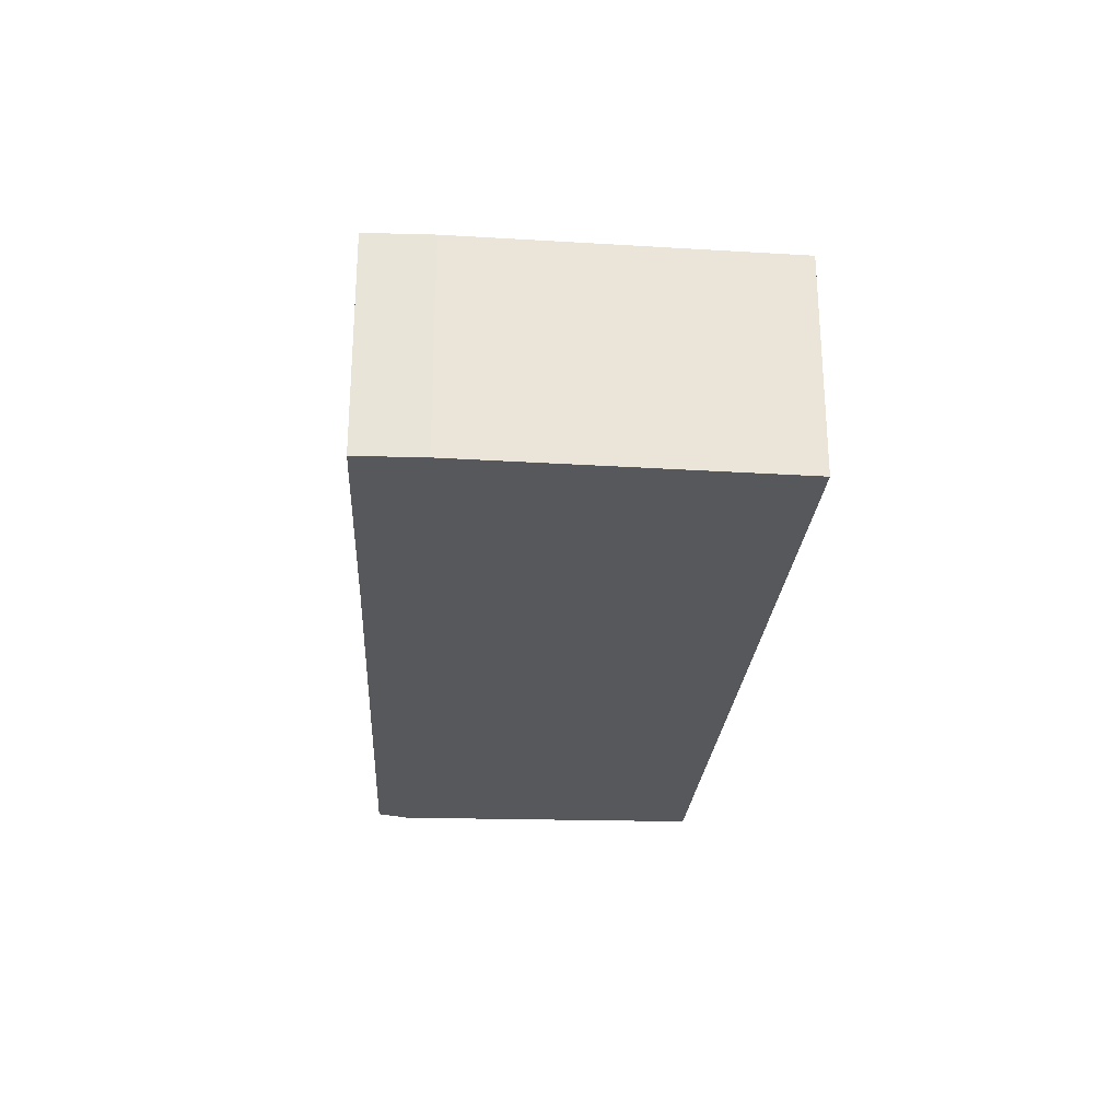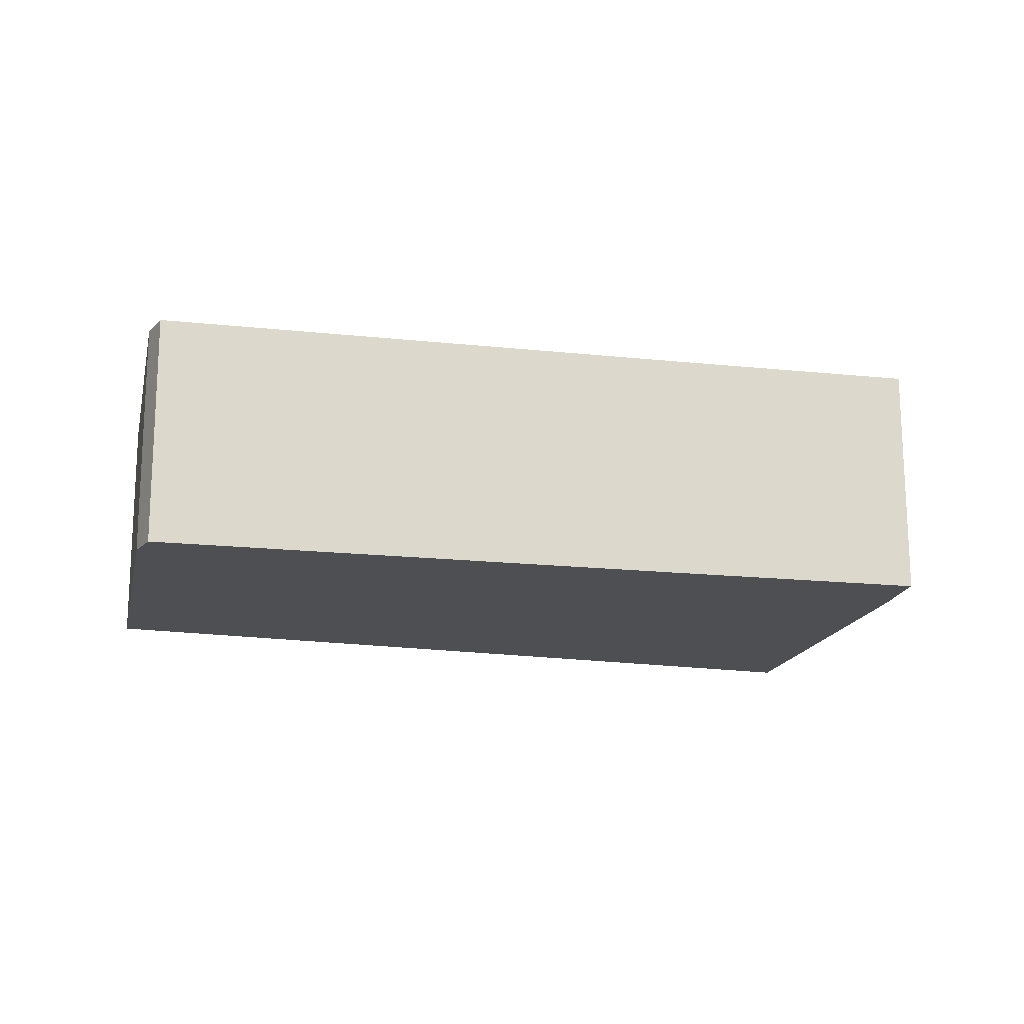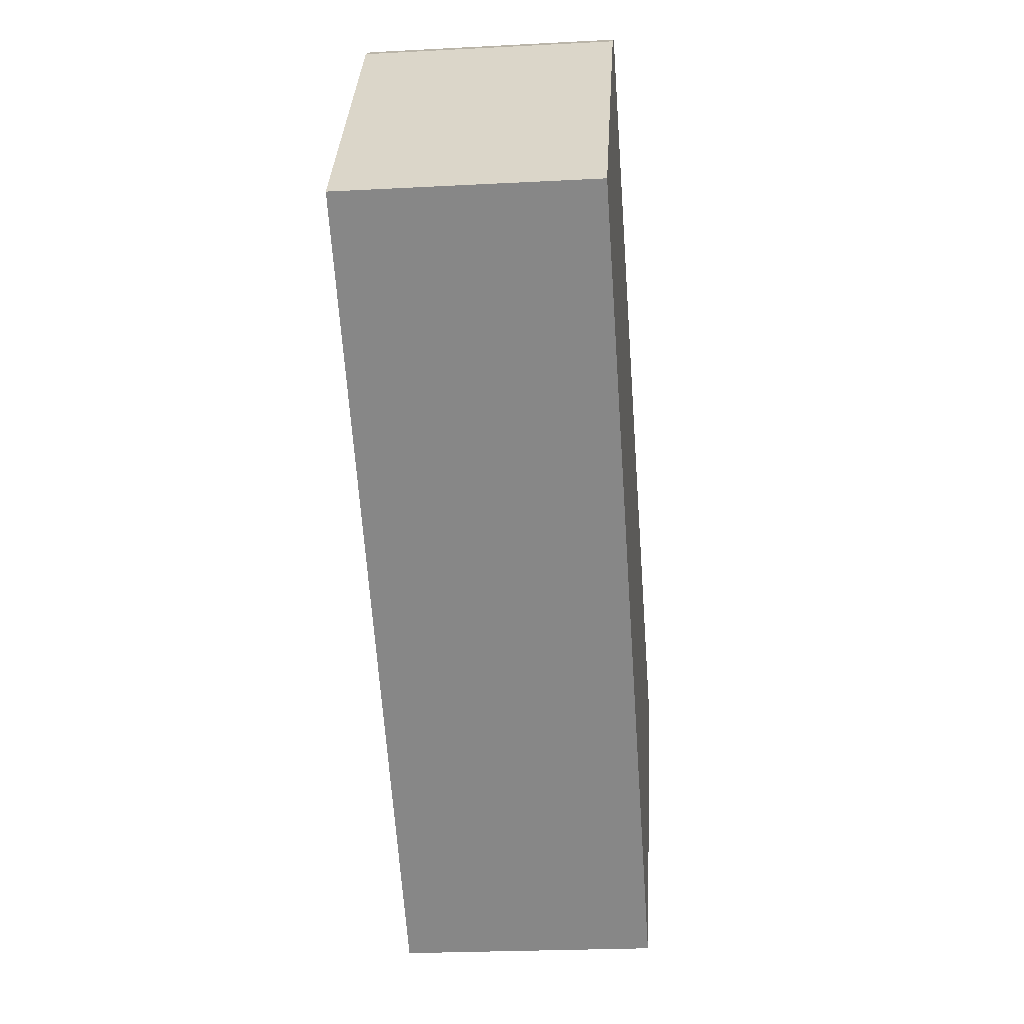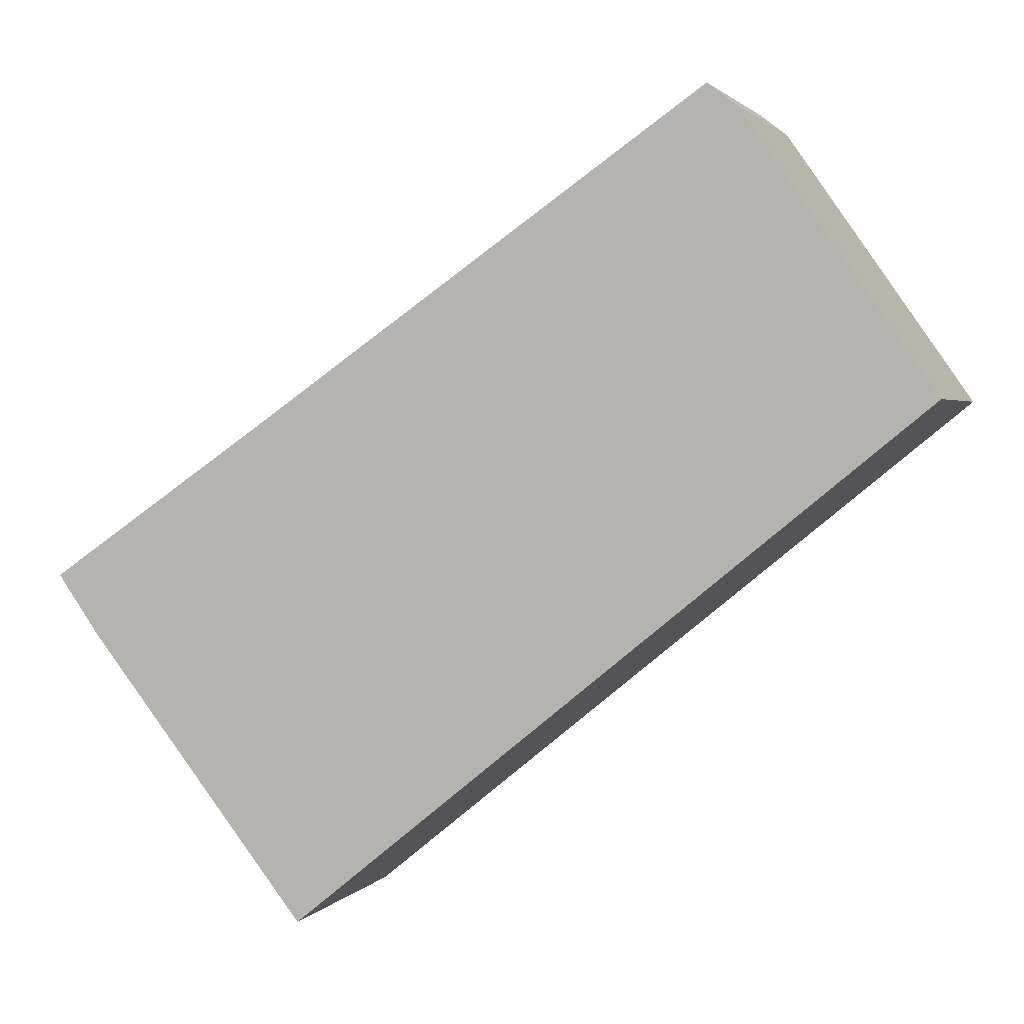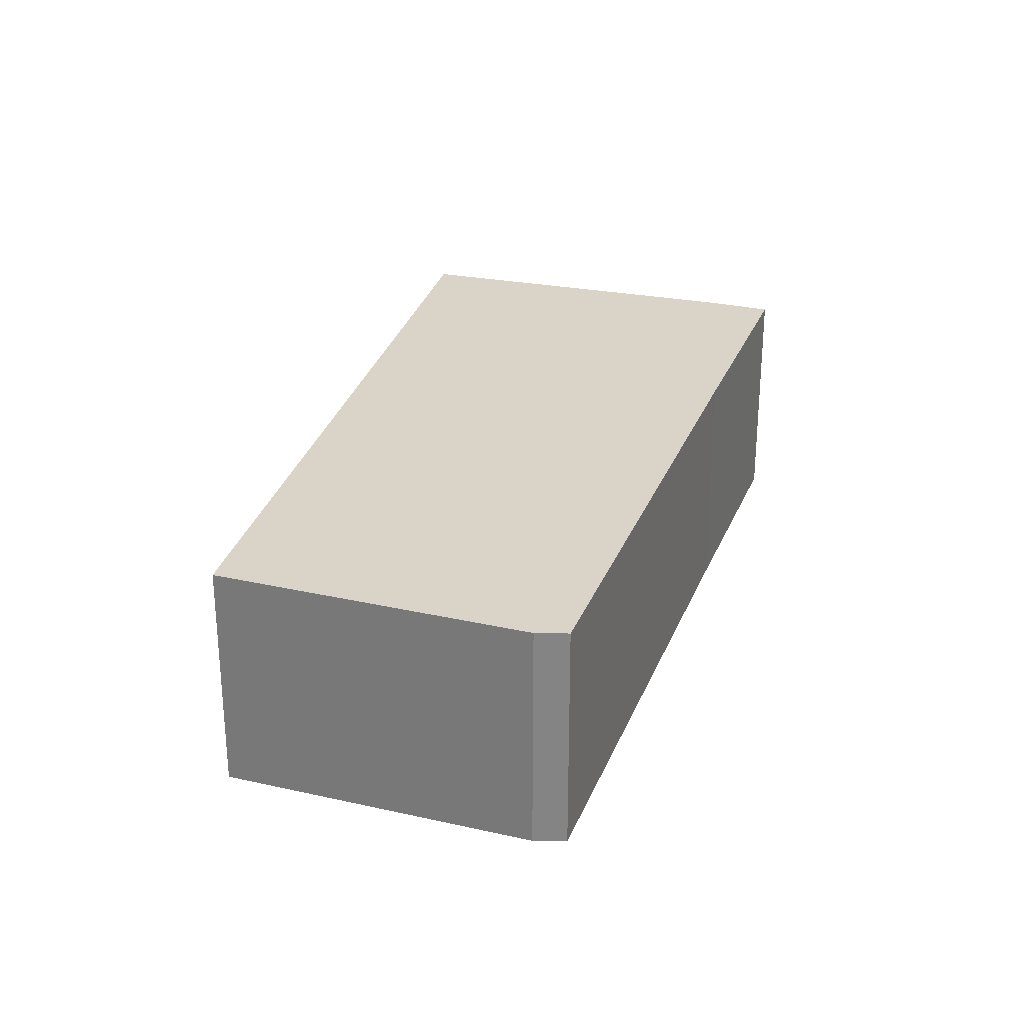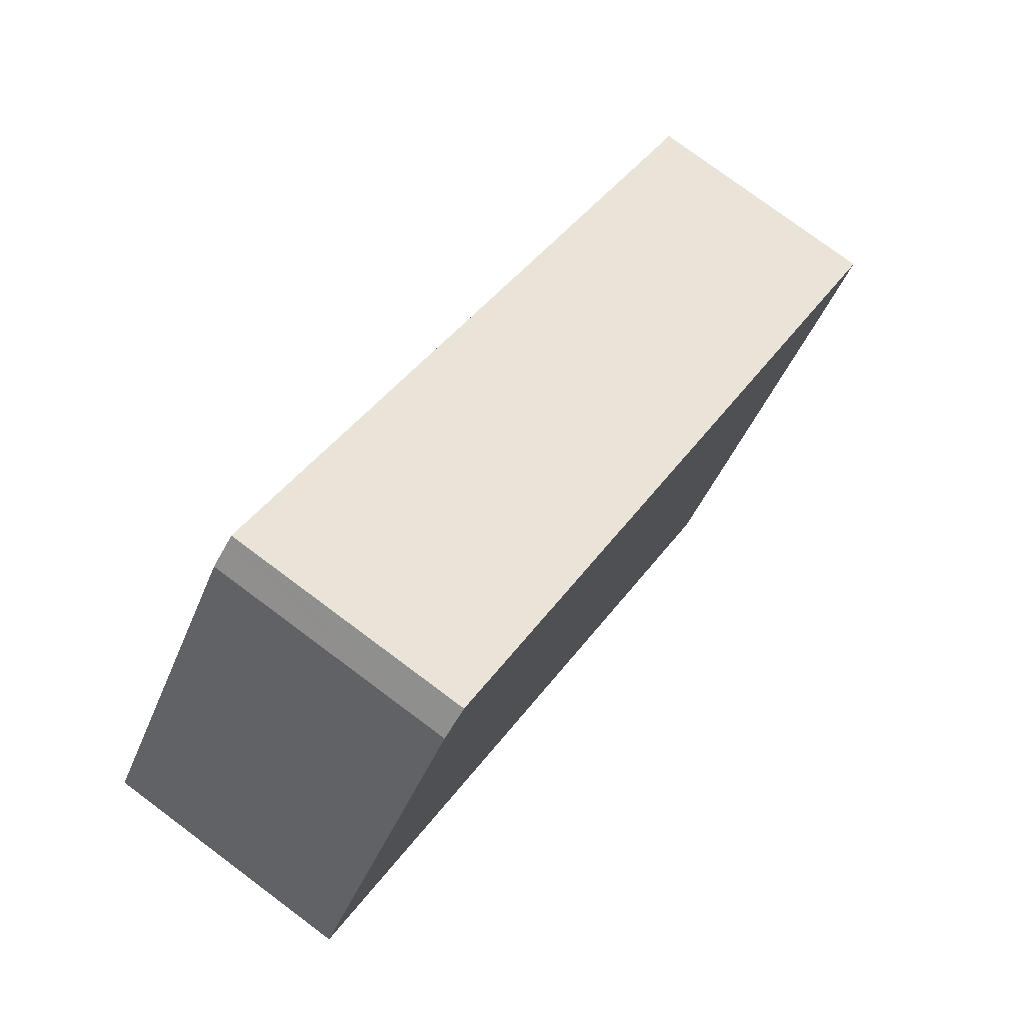
<metadata>
{"format":"obj","ext":"obj","renderer":"f3d","projection":"perspective","resolution":1024,"background":"white","views":[{"elev":-28.8,"azim":122.8,"up":"+Y"},{"elev":-17.6,"azim":23.0,"up":"+Y"},{"elev":-23.7,"azim":-84.9,"up":"+Z"},{"elev":2.1,"azim":-162.2,"up":"+Z"},{"elev":28.5,"azim":-36.2,"up":"+Y"},{"elev":77.4,"azim":-53.3,"up":"+Z"}]}
</metadata>
<code>
v  6.759 4.015 -5.533
v  10.66 4.015 -8.255
v  10.44 4.015 -8.544
v  0 4.015 2.458e-16
v  14.07 4.015 -3.906
v  1.988 4.015 2.853
v  3.145 4.015 4.513
v  14.76 4.015 -2.918
v  3.505 4.015 4.79
v  11.23 4.015 -0.476
v  3.6 4.015 4.864
v  3.145 -2.763e-16 4.513
v  1.988 -1.747e-16 2.853
v  0 0 0
v  3.6 -2.978e-16 4.864
v  3.505 -2.933e-16 4.79
v  11.23 2.915e-17 -0.476
v  14.76 1.787e-16 -2.918
v  14.07 2.392e-16 -3.906
v  10.66 5.055e-16 -8.255
v  10.44 5.232e-16 -8.544
v  6.759 3.388e-16 -5.533
g defaultobject
f 1 2 3
f 2 1 4
f 2 4 5
f 5 4 6
f 5 6 7
f 5 7 8
f 8 7 9
f 8 9 10
f 10 9 11
f 6 12 7
f 12 6 4
f 12 4 13
f 13 4 14
f 12 9 7
f 9 12 11
f 11 12 15
f 15 12 16
f 15 10 11
f 10 15 17
f 10 17 8
f 8 17 18
f 18 5 8
f 5 18 19
f 19 2 5
f 2 19 20
f 2 20 3
f 3 20 21
f 21 1 3
f 1 21 22
f 1 22 4
f 4 22 14
f 17 19 18
f 19 17 20
f 20 17 21
f 21 17 22
f 22 17 15
f 22 15 14
f 14 15 16
f 14 16 12
f 14 12 13

</code>
